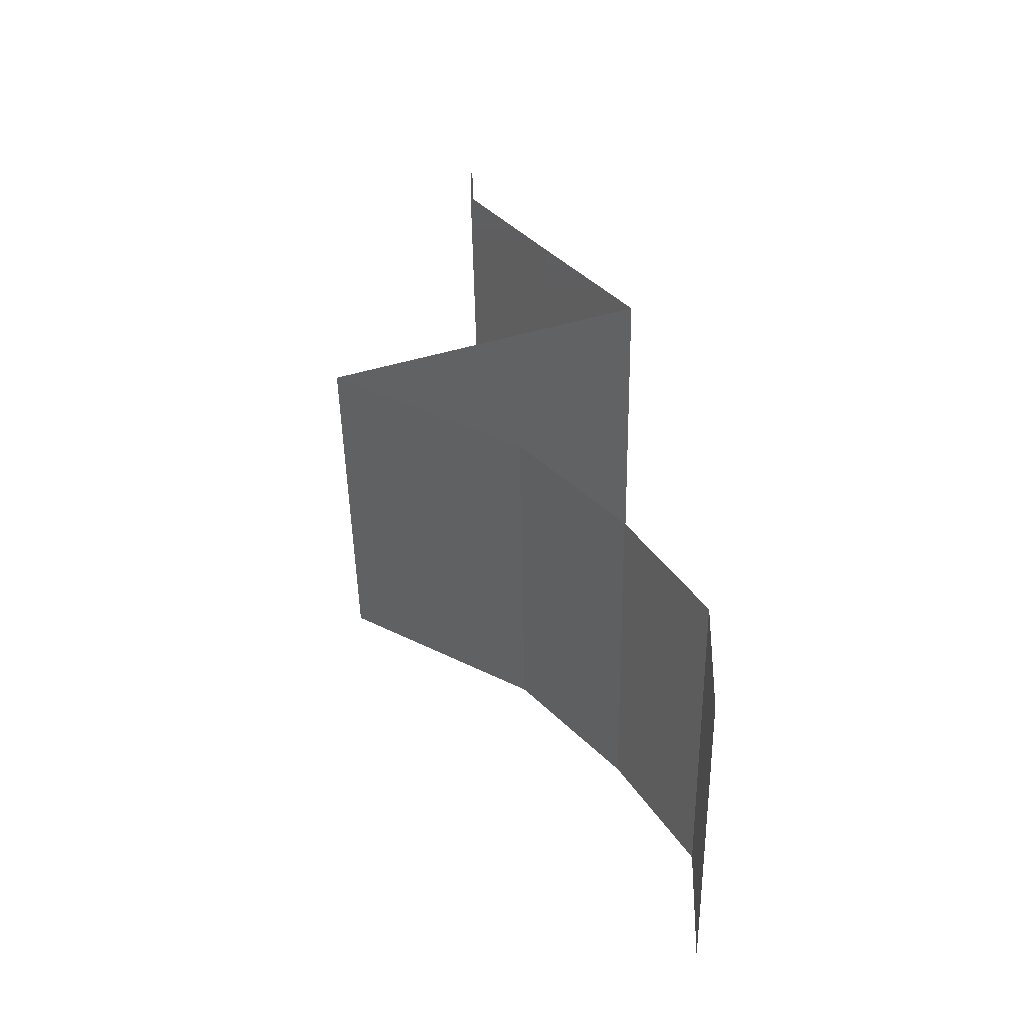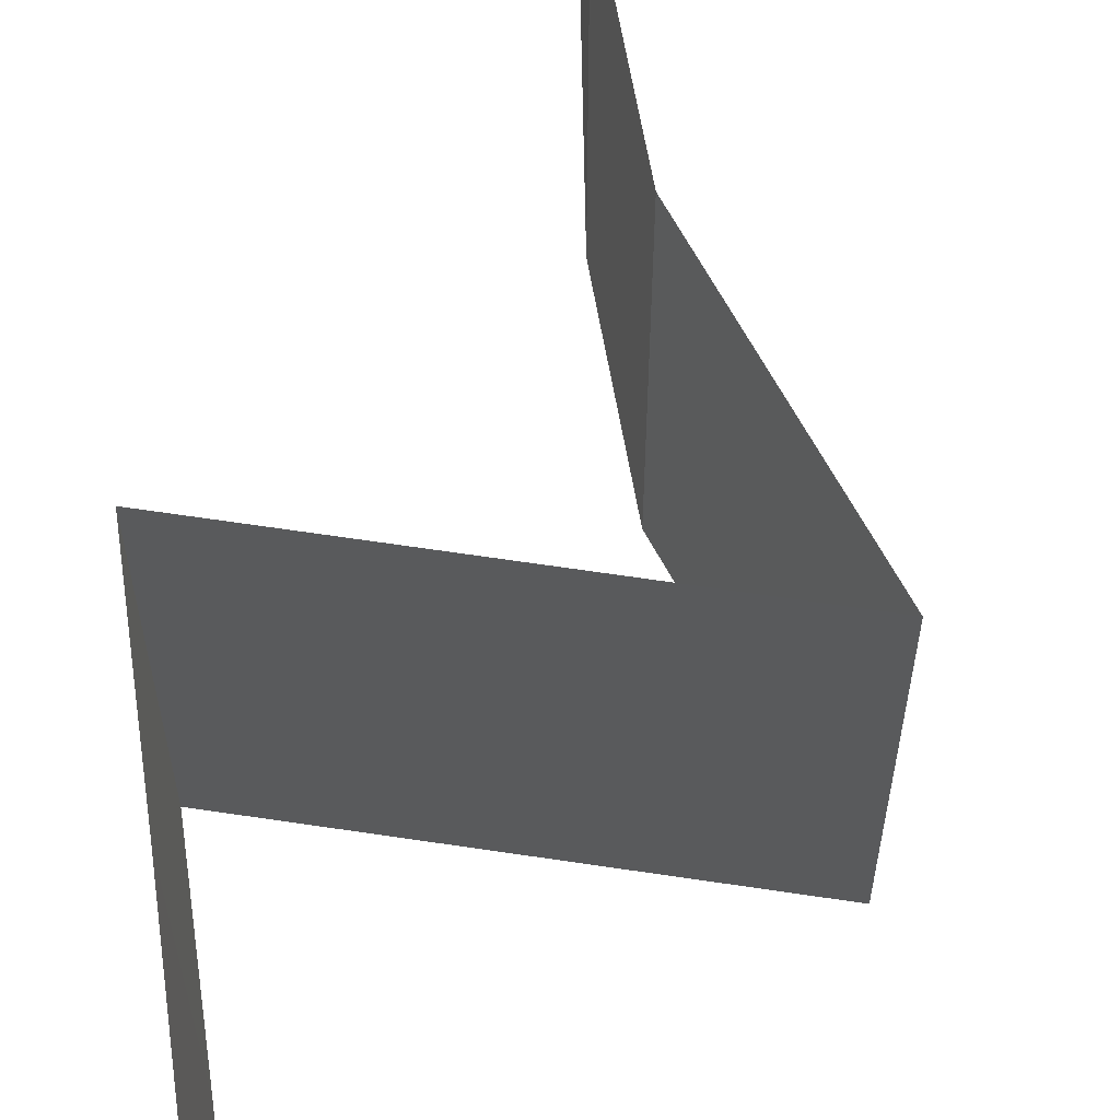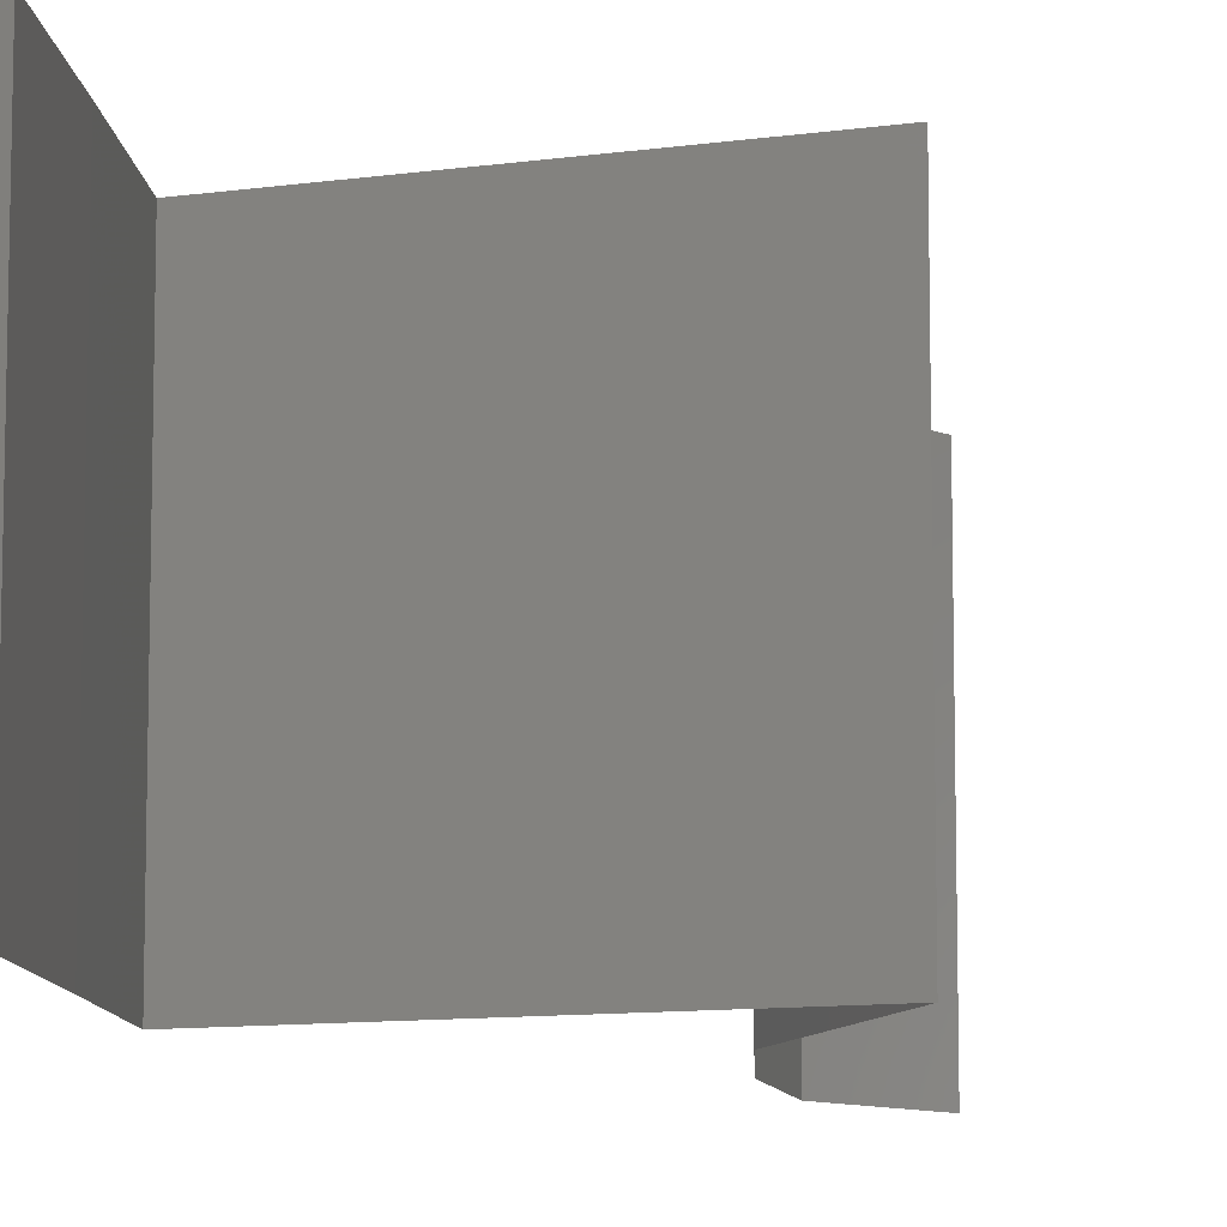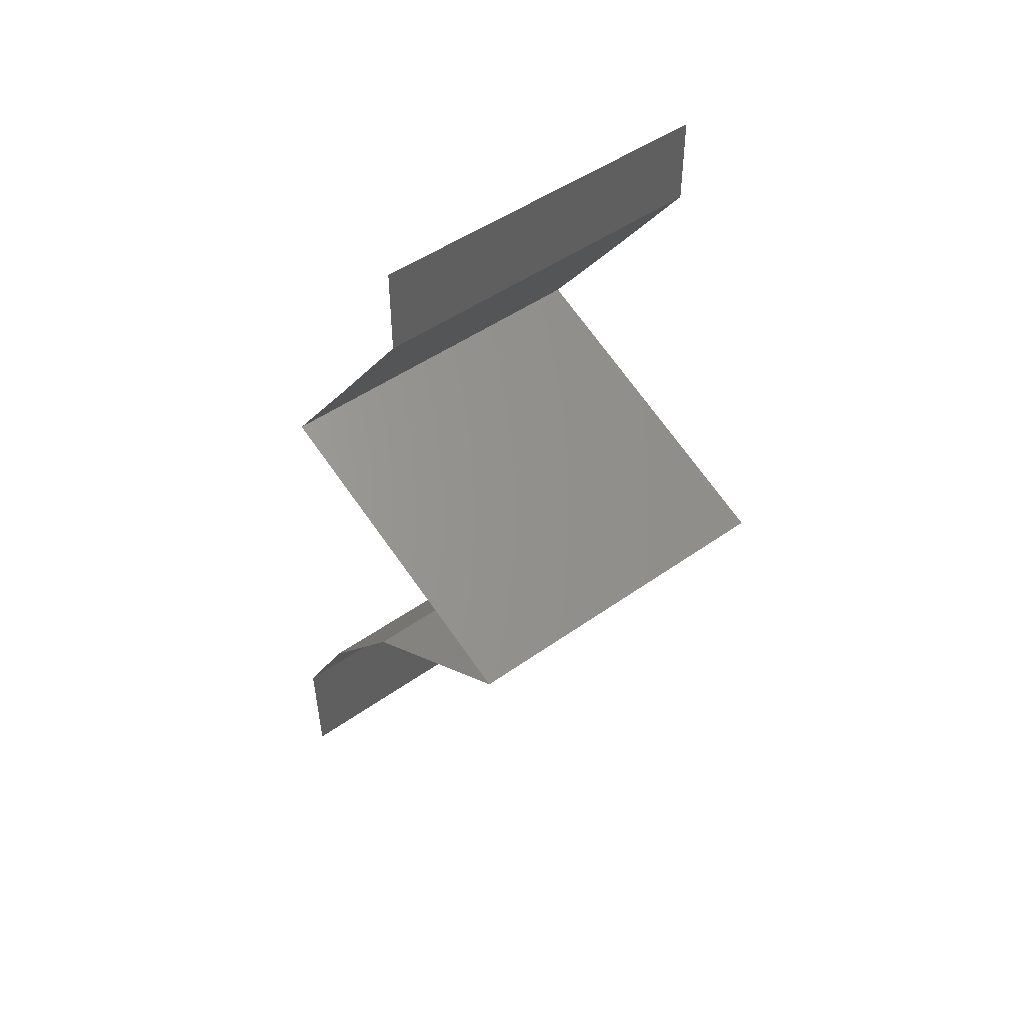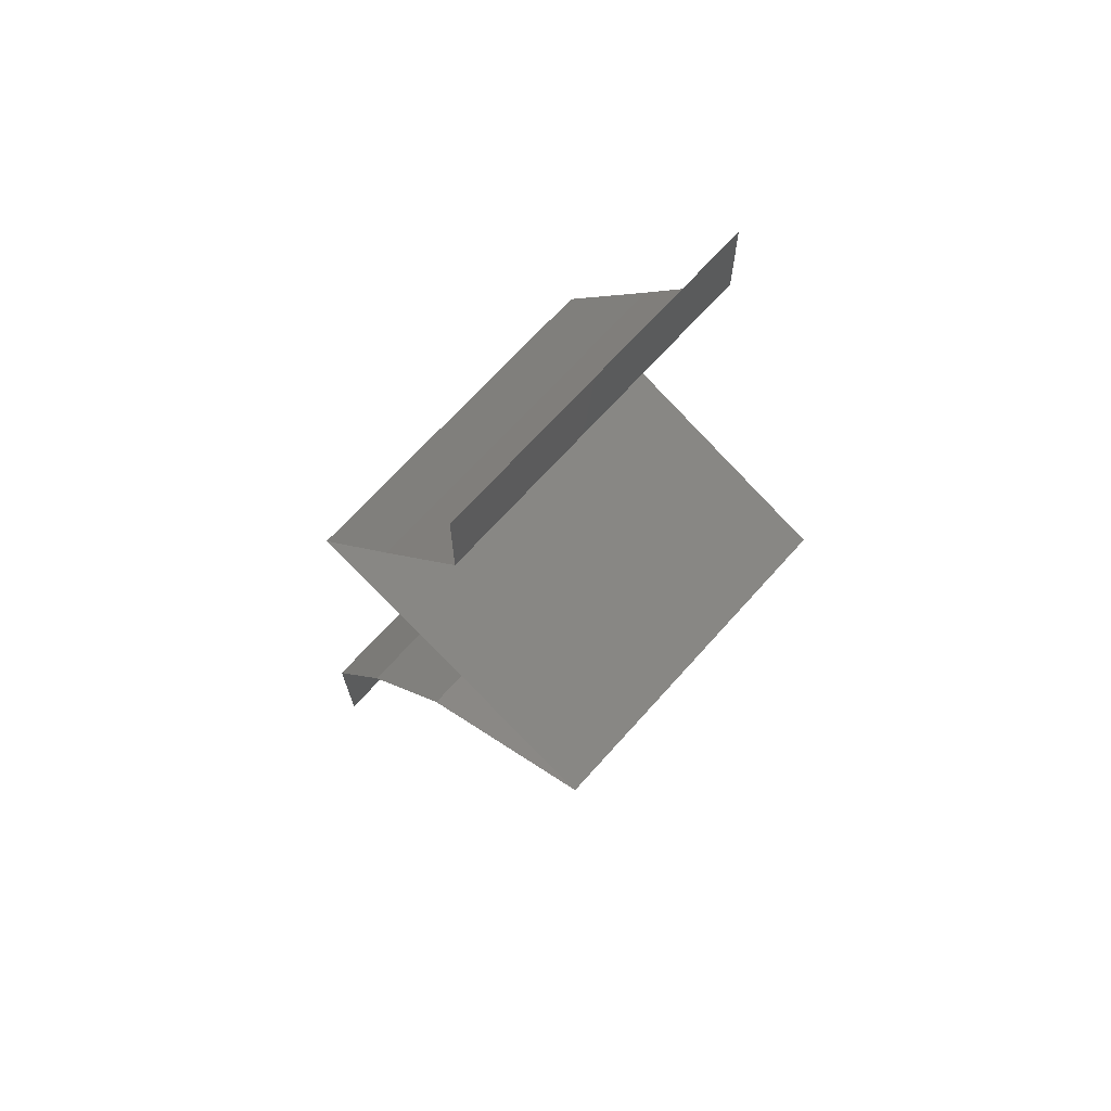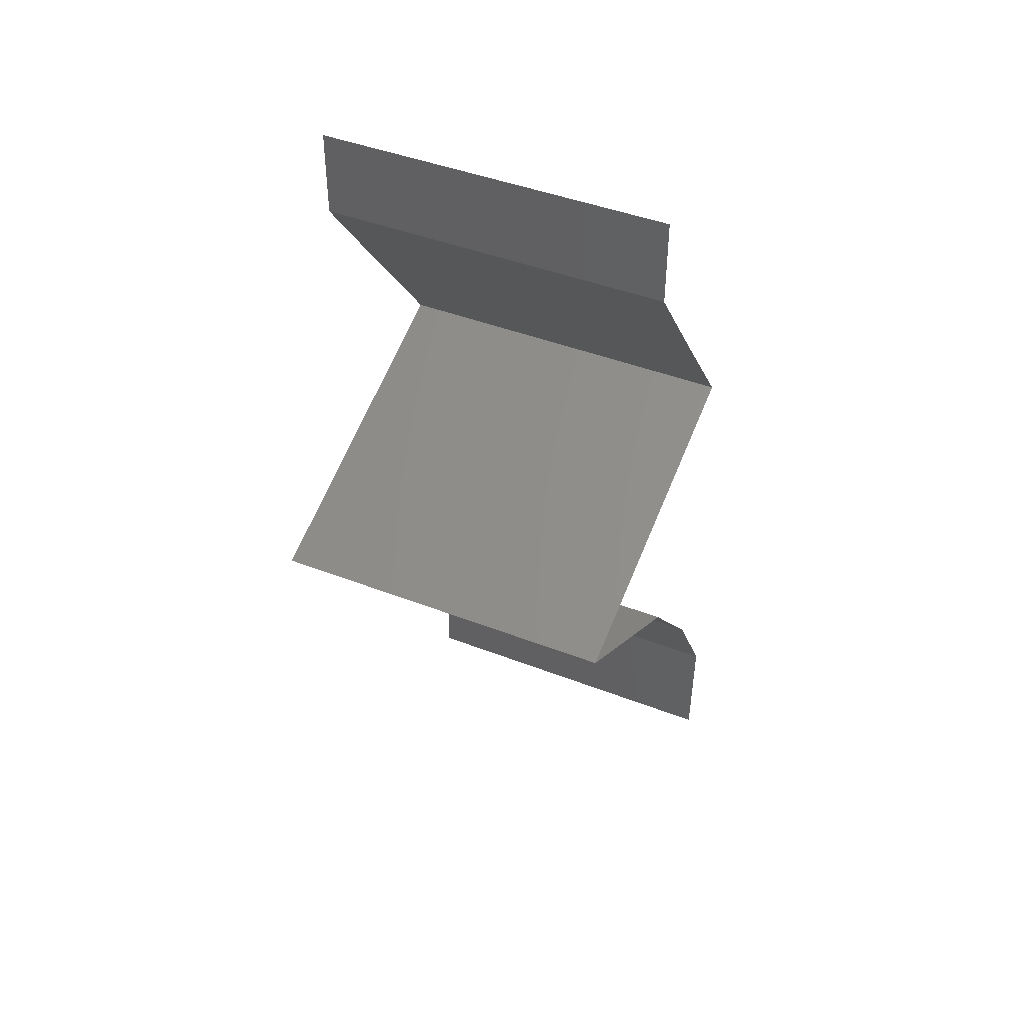
<metadata>
{"format":"stl","ext":"stl","renderer":"f3d","projection":"perspective","resolution":1024,"background":"white","views":[{"elev":-49.5,"azim":1.1,"up":"+Y"},{"elev":65.9,"azim":-150.6,"up":"+Z"},{"elev":-9.9,"azim":-138.6,"up":"+Z"},{"elev":47.6,"azim":-128.8,"up":"+Y"},{"elev":68.0,"azim":-138.3,"up":"+Y"},{"elev":43.9,"azim":-65.5,"up":"+Y"}]}
</metadata>
<code>
# stl→obj: 47 verts, 68 faces
v 0.04 0.05507 0.01
v 0.04 0.05754 0.005
v 0.04 0.06 0.01
v 0.04 0.05754 0.015
v 0.04 0.05507 0.02
v 0.04 0.06 0.02
v 0.04 0.06 0
v 0.04 0.05507 0
v 0.04257 0.05163 0.015
v 0.04514 0.04819 0
v 0.04257 0.05163 0.005
v 0.04514 0.04819 0.01
v 0.04514 0.04819 0.02
v 0.05035 0.0413 0
v 0.04774 0.04475 0.005
v 0.05035 0.0413 0.01
v 0.04774 0.04475 0.015
v 0.05035 0.0413 0.02
v 0.03229 0.03442 0.02
v 0.0393 0.03709 0.01242
v 0.04132 0.03786 0.02
v 0.03229 0.03442 0.01
v 0.04386 0.03883 0.007075
v 0.04132 0.03786 0
v 0.03229 0.03442 0
v 0.03767 0.03647 0.005832
v 0.04584 0.03958 0.015
v 0.04327 0.02754 0.01
v 0.03778 0.03098 0.02
v 0.03778 0.03098 0
v 0.04327 0.02754 0
v 0.04327 0.02754 0.02
v 0.04611 0.02409 0.015
v 0.04896 0.02065 0
v 0.04611 0.02409 0.005
v 0.04896 0.02065 0.01
v 0.04896 0.02065 0.02
v 0.05301 0.01377 0
v 0.05098 0.01721 0.005
v 0.05301 0.01377 0.01
v 0.05098 0.01721 0.015
v 0.05301 0.01377 0.02
v 0.05275 0.006884 0.02
v 0.05288 0.01033 0.015
v 0.05275 0.006884 0.01
v 0.05288 0.01033 0.005
v 0.05275 0.006884 0
f 1 2 3
f 3 4 1
f 5 4 6
f 7 2 8
f 3 2 7
f 6 4 3
f 8 2 1
f 1 4 5
f 5 9 1
f 10 11 12
f 1 11 8
f 12 9 13
f 8 11 10
f 13 9 5
f 1 9 12
f 12 11 1
f 14 15 16
f 13 17 12
f 16 17 18
f 12 15 10
f 12 17 16
f 10 15 14
f 16 15 12
f 18 17 13
f 19 20 21
f 22 20 19
f 16 23 14
f 14 23 24
f 25 26 22
f 18 27 16
f 24 26 25
f 21 27 18
f 16 27 23
f 23 27 20
f 26 20 22
f 20 27 21
f 26 23 20
f 24 23 26
f 28 22 29
f 30 22 28
f 30 25 22
f 22 19 29
f 28 31 30
f 29 32 28
f 32 33 28
f 34 35 36
f 28 35 31
f 36 33 37
f 28 33 36
f 31 35 34
f 37 33 32
f 36 35 28
f 38 39 40
f 37 41 36
f 40 41 42
f 36 39 34
f 36 41 40
f 34 39 38
f 40 39 36
f 42 41 37
f 43 44 42
f 45 46 40
f 38 46 47
f 40 44 45
f 40 46 38
f 42 44 40
f 47 46 45
f 45 44 43

</code>
